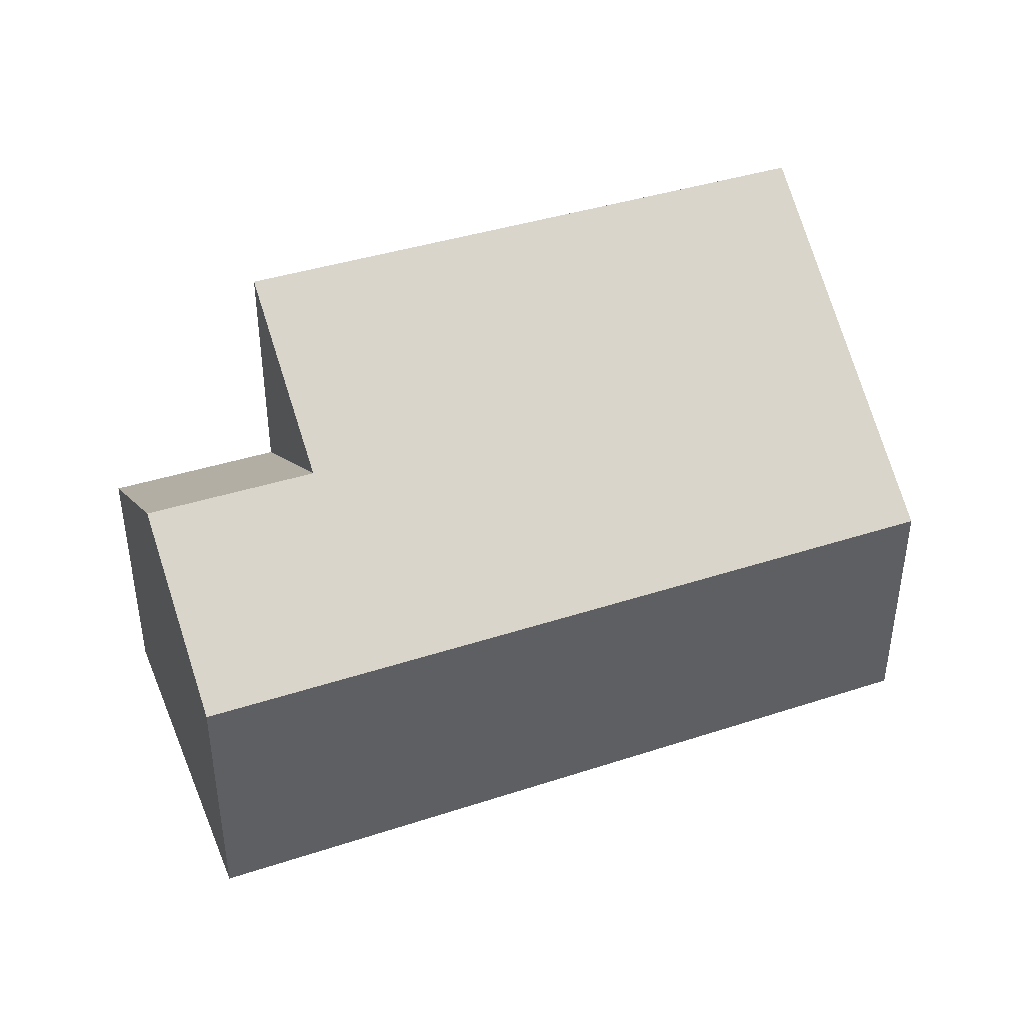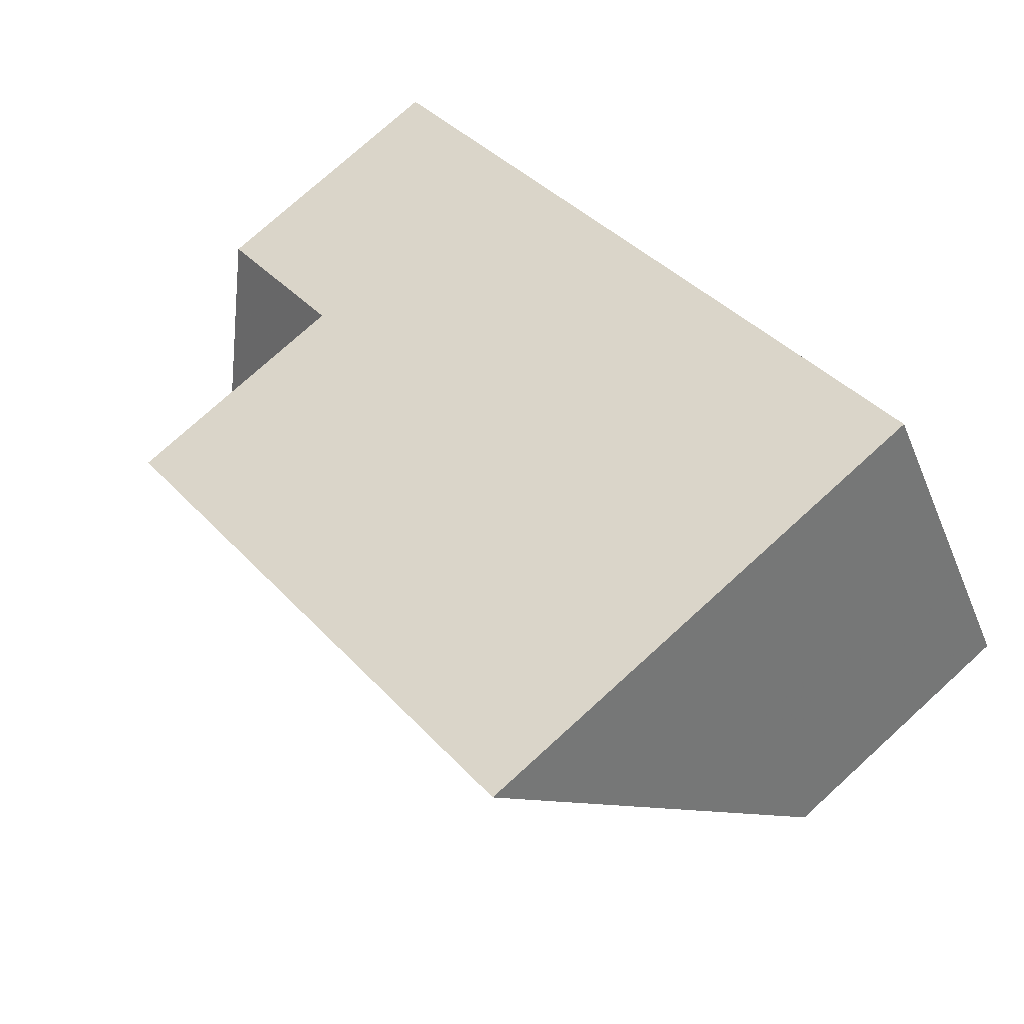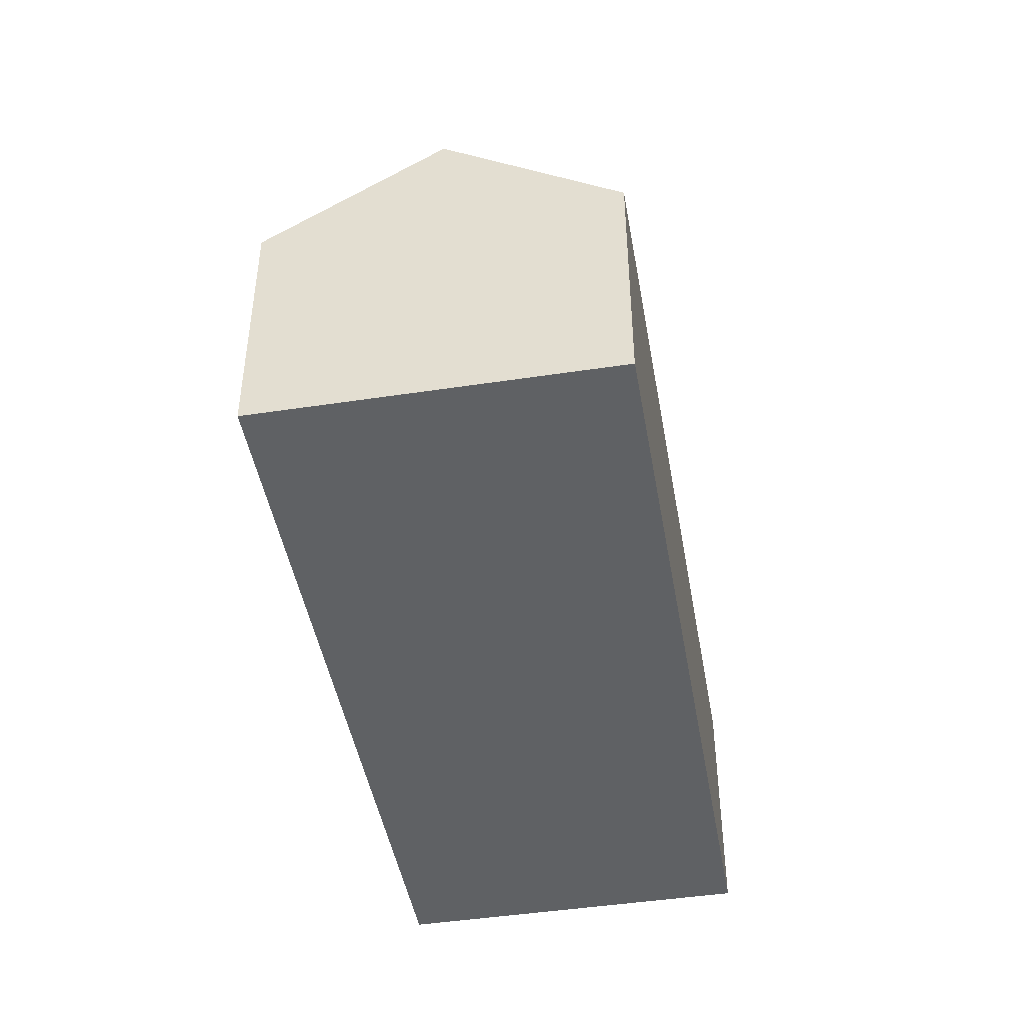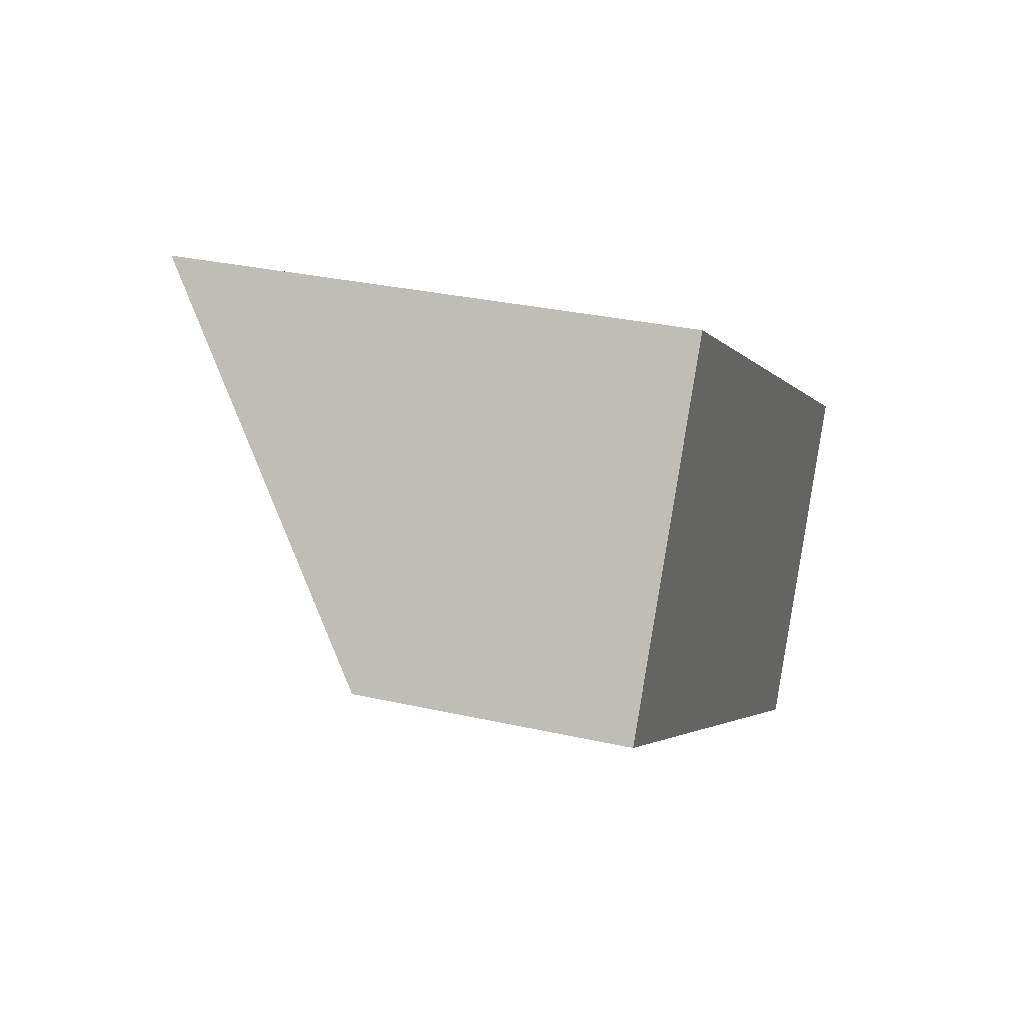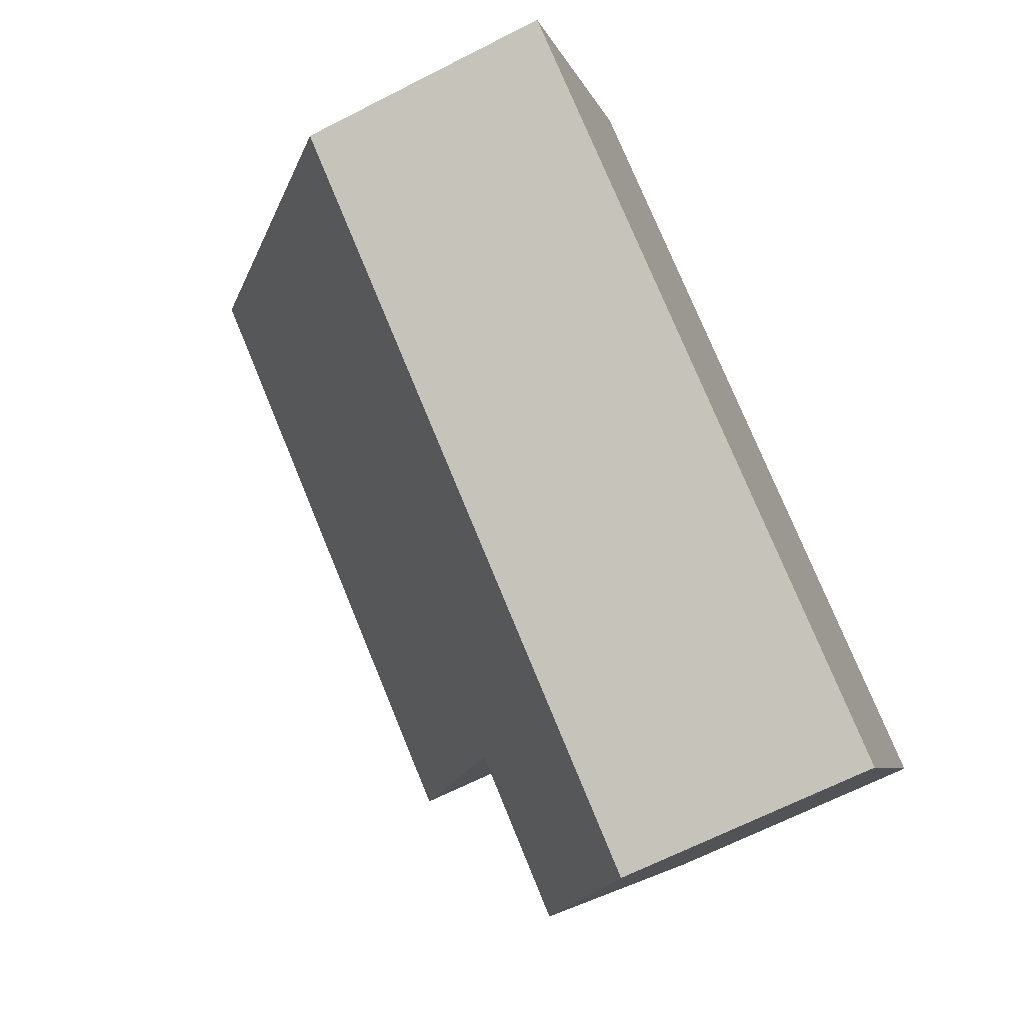
<metadata>
{"format":"obj","ext":"obj","renderer":"f3d","projection":"perspective","resolution":1024,"background":"white","views":[{"elev":42.5,"azim":10.5,"up":"+Z"},{"elev":75.5,"azim":47.7,"up":"+Y"},{"elev":-46.1,"azim":-48.2,"up":"+Z"},{"elev":30.7,"azim":108.0,"up":"+Y"},{"elev":-67.5,"azim":117.0,"up":"+Y"}]}
</metadata>
<code>
v -1124 -1841 7.504
v -1121 -1846 3.881
v -1131 -1852 3.924
v -1134 -1847 3.969
v -1132 -1850 5.756
v -1122 -1843 5.666
v -1124 -1841 7.503
v -1124 -1841 7.505
v -1122 -1843 5.668
v -1124 -1841 7.505
v -1130 -1848 5.736
v -1132 -1846 7.572
v -1132 -1846 7.573
v -1132 -1850 5.756
v -1132 -1846 7.573
v -1130 -1848 5.736
v -1132 -1846 3.949
v -1134 -1847 3.97
v -1132 -1846 3.95
v -1132 -1846 7.572
v -1121 -1846 3.882
v -1129 -1851 3.914
v -1132 -1846 3.95
v -1130 -1848 5.736
v -1132 -1846 3.949
v -1129 -1851 3.92
v -1121 -1846 3.888
v -1121 -1846 3.887
v -1131 -1852 3.929
v -1132 -1850 5.756
v -1133 -1849 5.019
v -1132 -1850 5.756
v -1131 -1852 3.924
v -1131 -1852 3.929
v -1124 -1841 7.503
v -1124 -1841 7.504
v -1124 -1841 0
v -1124 -1841 0
v -1121 -1846 3.882
v -1121 -1846 3.881
v -1121 -1846 -4.441e-16
v -1121 -1846 -4.441e-16
v -1131 -1852 3.929
v -1131 -1852 3.924
v -1131 -1852 0
v -1131 -1852 0
v -1132 -1846 3.949
v -1134 -1847 3.969
v -1134 -1847 4.441e-16
v -1132 -1846 4.441e-16
v -1121 -1846 3.887
v -1122 -1843 5.666
v -1122 -1843 0
v -1121 -1846 0
v -1122 -1843 5.666
v -1124 -1841 7.503
v -1124 -1841 0
v -1122 -1843 0
v -1124 -1841 7.504
v -1124 -1841 7.505
v -1124 -1841 8.882e-16
v -1124 -1841 0
v -1124 -1841 7.505
v -1132 -1846 7.573
v -1132 -1846 0
v -1124 -1841 8.882e-16
v -1133 -1849 5.019
v -1132 -1850 5.756
v -1132 -1850 8.882e-16
v -1133 -1849 0
v -1134 -1847 3.969
v -1134 -1847 3.97
v -1134 -1847 4.441e-16
v -1134 -1847 4.441e-16
v -1129 -1851 3.914
v -1121 -1846 3.882
v -1121 -1846 -4.441e-16
v -1129 -1851 0
v -1131 -1852 3.924
v -1129 -1851 3.914
v -1129 -1851 0
v -1131 -1852 0
v -1121 -1846 3.881
v -1121 -1846 3.887
v -1121 -1846 0
v -1121 -1846 -4.441e-16
v -1132 -1850 5.756
v -1131 -1852 3.929
v -1131 -1852 0
v -1132 -1850 8.882e-16
v -1134 -1847 3.97
v -1133 -1849 5.019
v -1133 -1849 0
v -1134 -1847 4.441e-16
v -1131 -1852 3.924
v -1131 -1852 3.924
v -1131 -1852 0
v -1131 -1852 0
v -1124 -1841 0
v -1121 -1846 0
v -1131 -1852 0
v -1134 -1847 0
f 27 21 22 26
f 20 16 19
f 13 10 8 12
f 12 8 9 11
f 8 7 6 9
f 10 1 7 8
f 19 17 15 20
f 28 2 21 27
f 32 14 31
f 23 18 4 25
f 34 26 22 33
f 26 11 9 27
f 27 9 6 28
f 30 11 26 34
f 31 18 23 24 32
f 33 3 29 34
f 34 29 5 30
f 36 37 38 35
f 40 41 42 39
f 44 45 46 43
f 48 49 50 47
f 52 53 54 51
f 56 57 58 55
f 60 61 62 59
f 64 65 66 63
f 68 69 70 67
f 72 73 74 71
f 76 77 78 75
f 80 81 82 79
f 84 85 86 83
f 88 89 90 87
f 92 93 94 91
f 96 97 98 95
f 100 101 102 99

</code>
